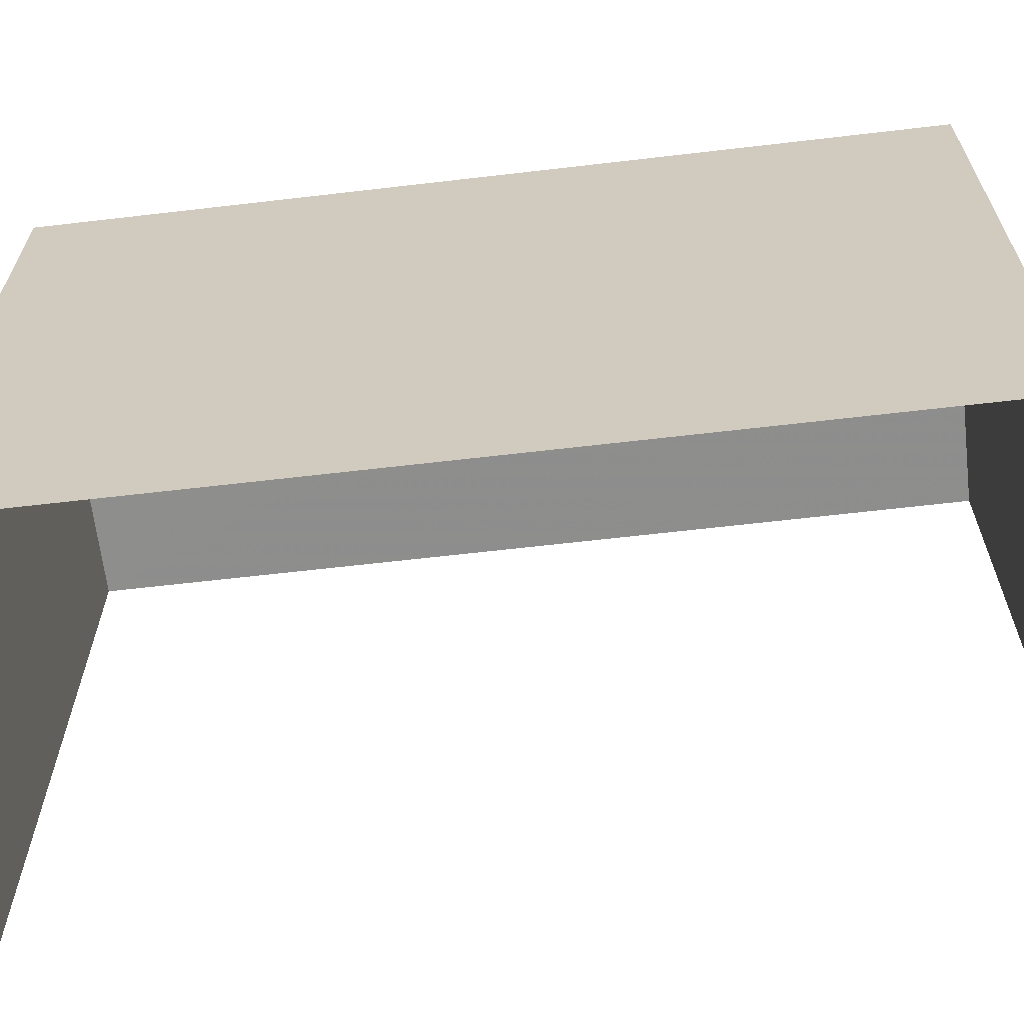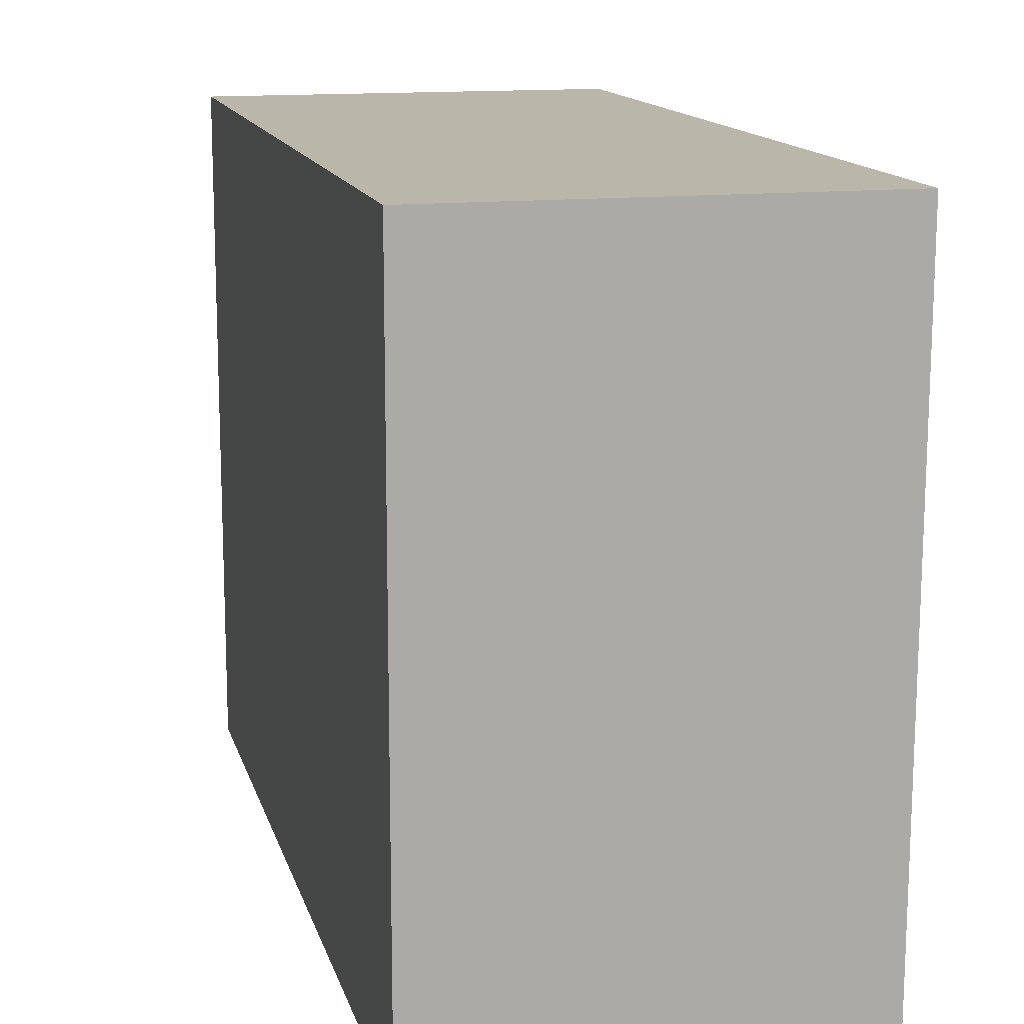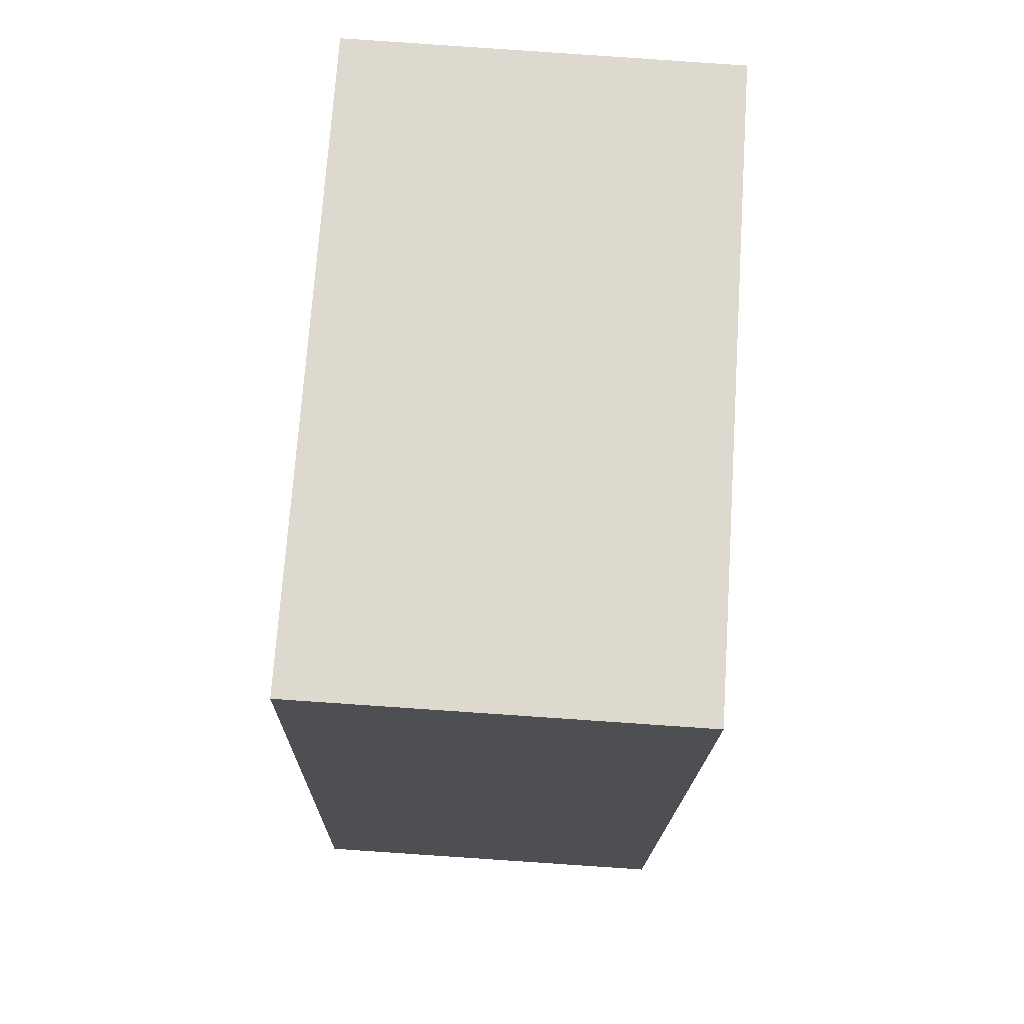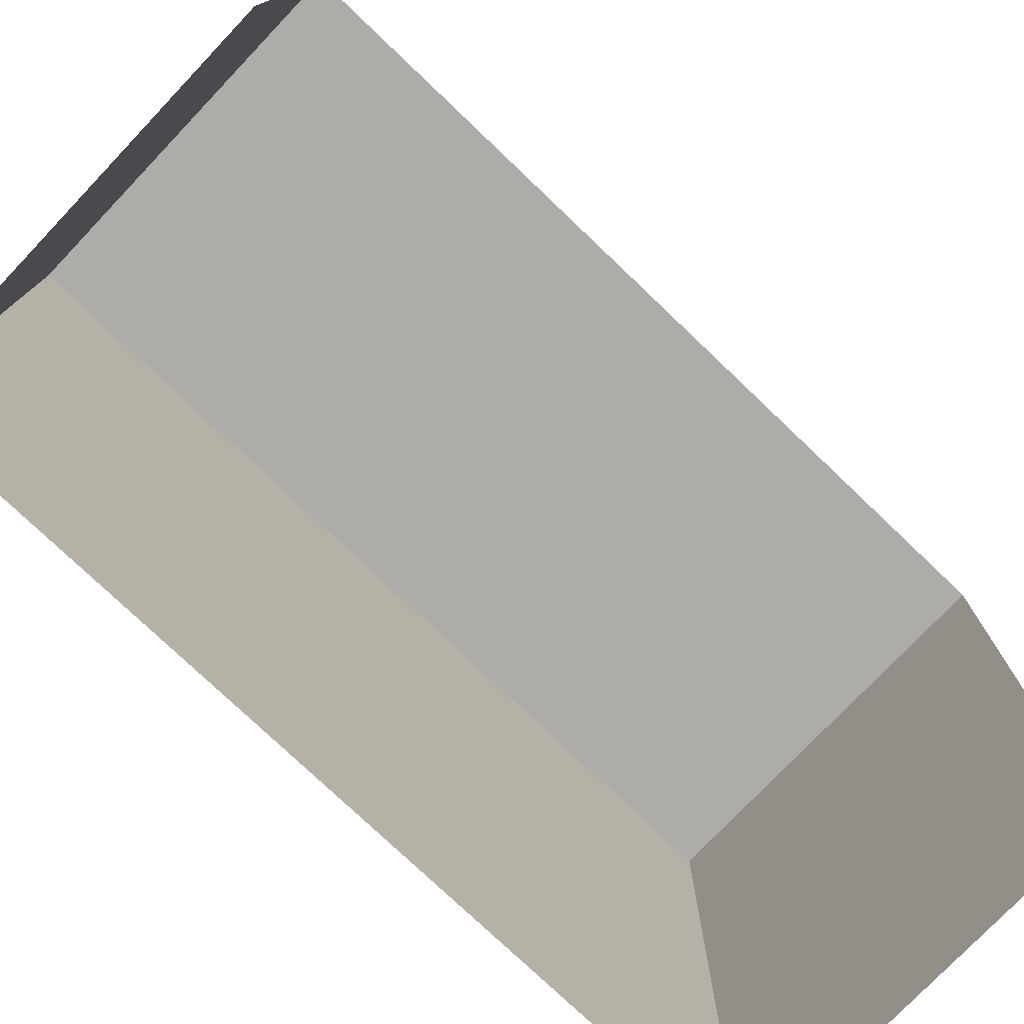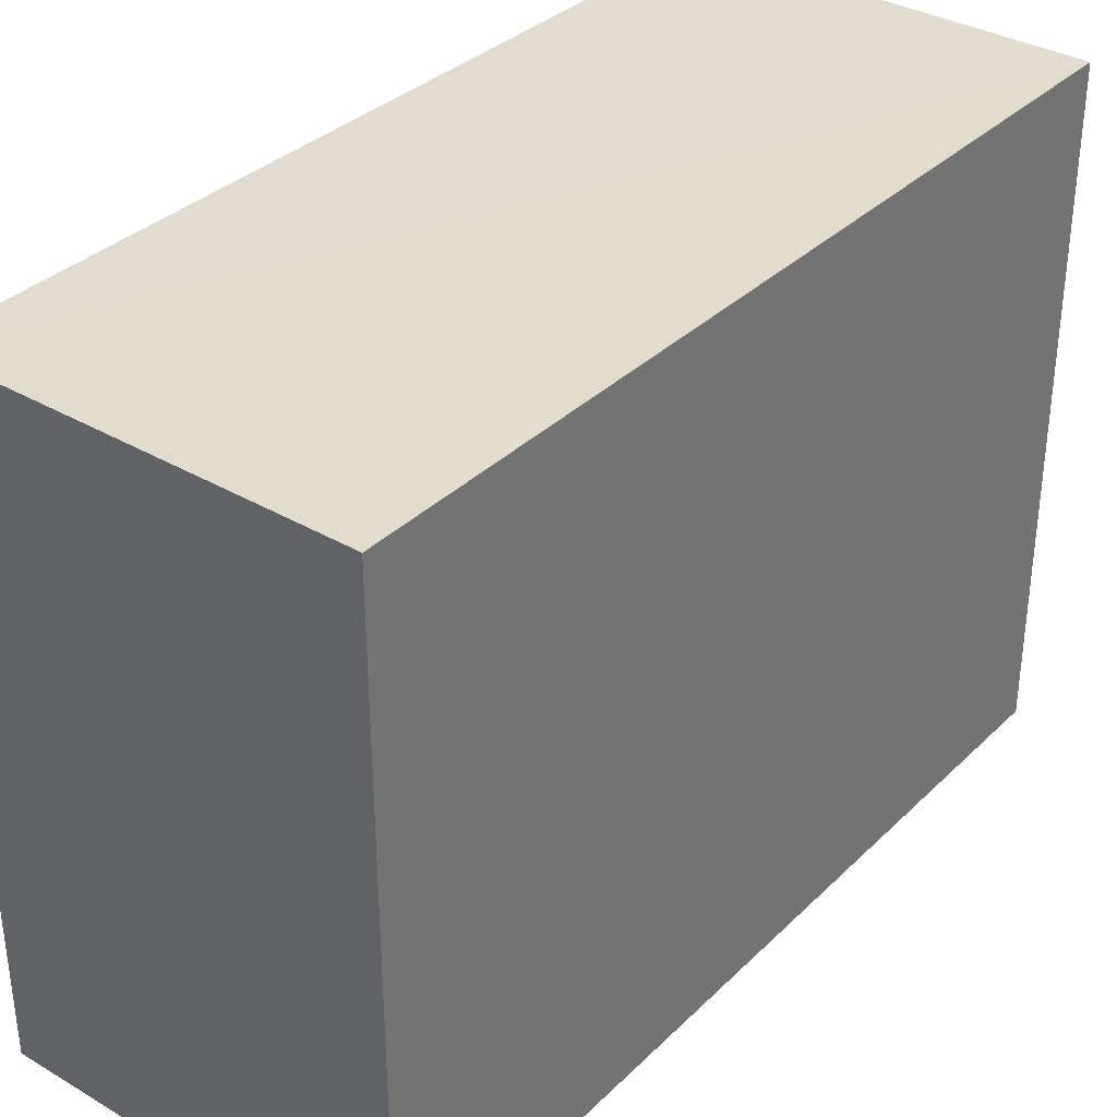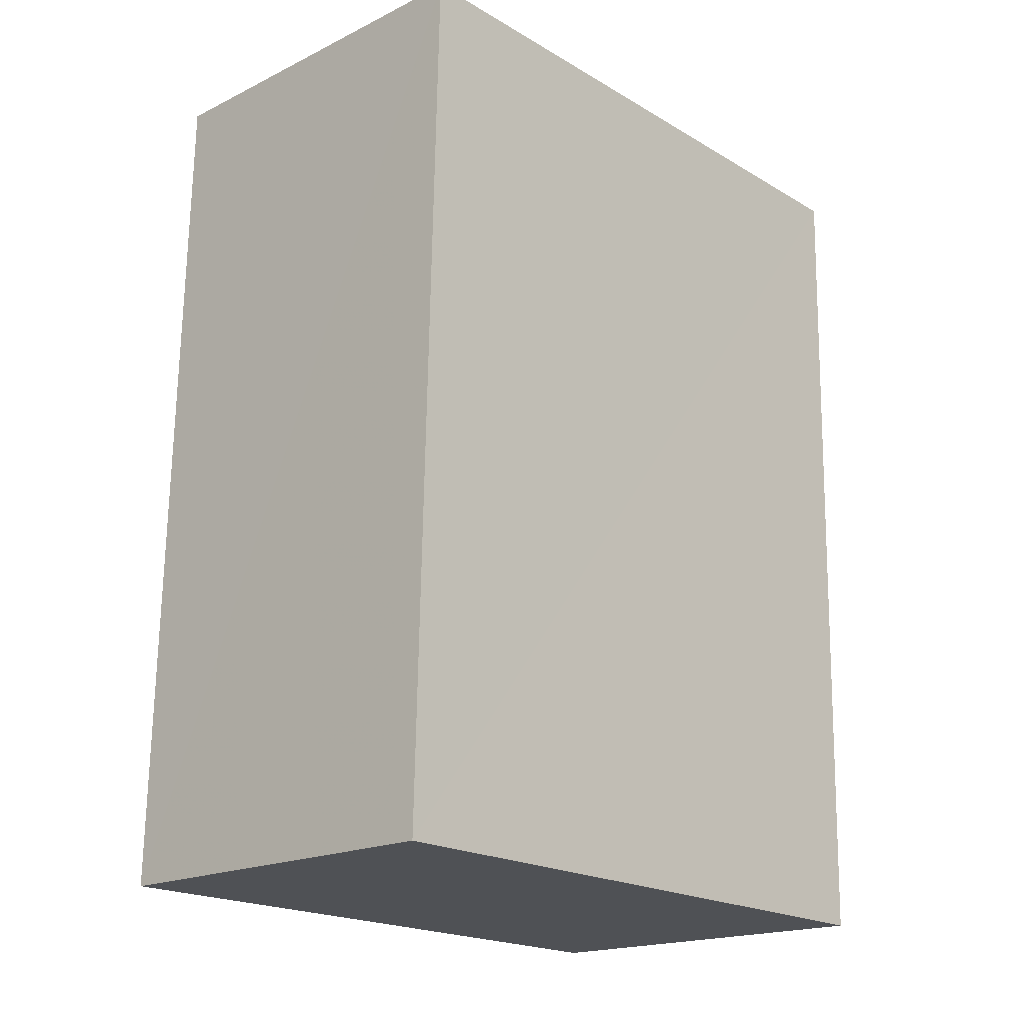
<metadata>
{"format":"obj","ext":"obj","renderer":"f3d","projection":"perspective","resolution":1024,"background":"white","views":[{"elev":-64.6,"azim":95.6,"up":"+Z"},{"elev":13.8,"azim":165.2,"up":"+Z"},{"elev":72.1,"azim":3.7,"up":"+Y"},{"elev":-76.8,"azim":-134.8,"up":"+Z"},{"elev":34.6,"azim":37.0,"up":"+Z"},{"elev":-20.2,"azim":43.1,"up":"+Y"}]}
</metadata>
<code>
v -3.735e+05 -1.053e+05 21.65
v -3.735e+05 -1.053e+05 21.65
v -3.735e+05 -1.053e+05 21.65
v -3.735e+05 -1.053e+05 21.65
v -3.735e+05 -1.053e+05 28.75
v -3.735e+05 -1.053e+05 28.74
v -3.735e+05 -1.053e+05 28.74
v -3.735e+05 -1.053e+05 28.75
f 1 2 3
f 1 4 2
f 5 3 2
f 5 7 3
f 5 6 7
f 5 8 6
f 8 4 1
f 6 8 1
f 7 1 3
f 7 6 1
f 5 2 4
f 8 5 4

</code>
